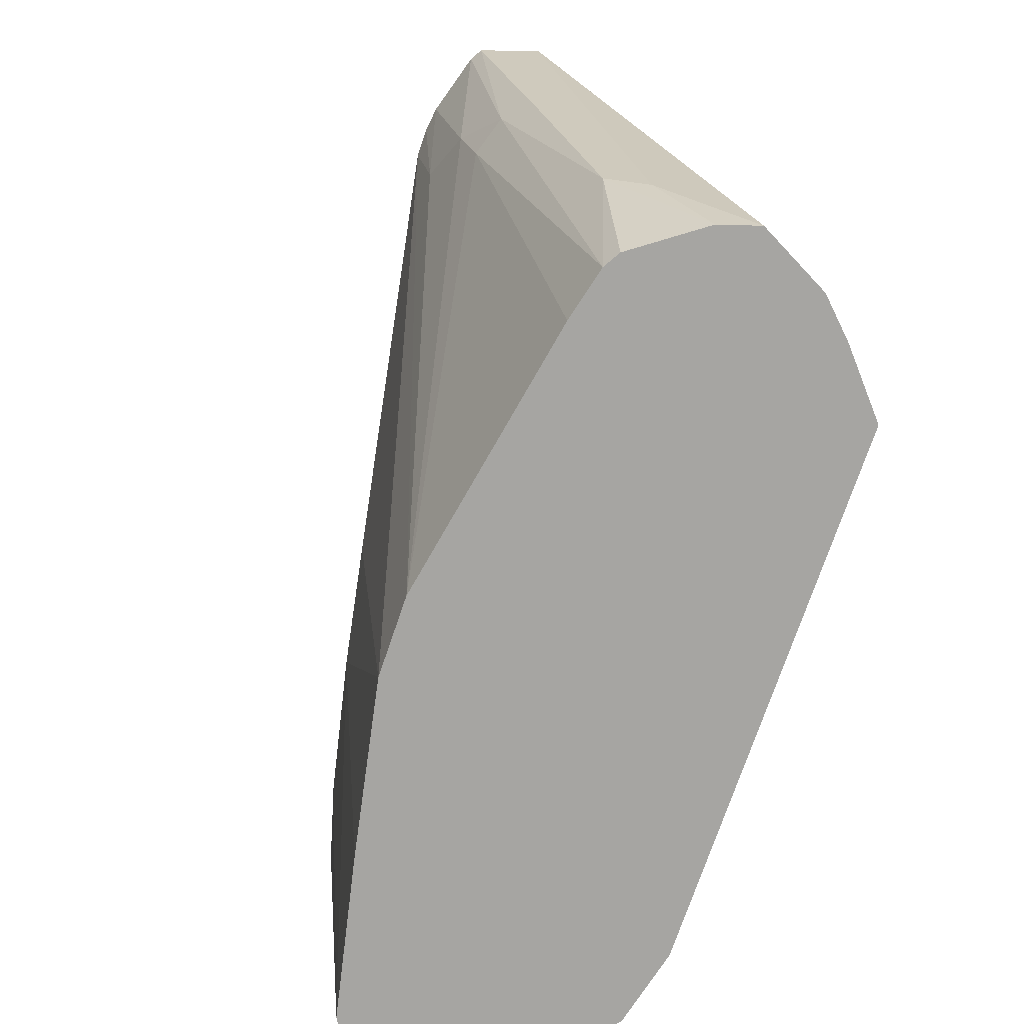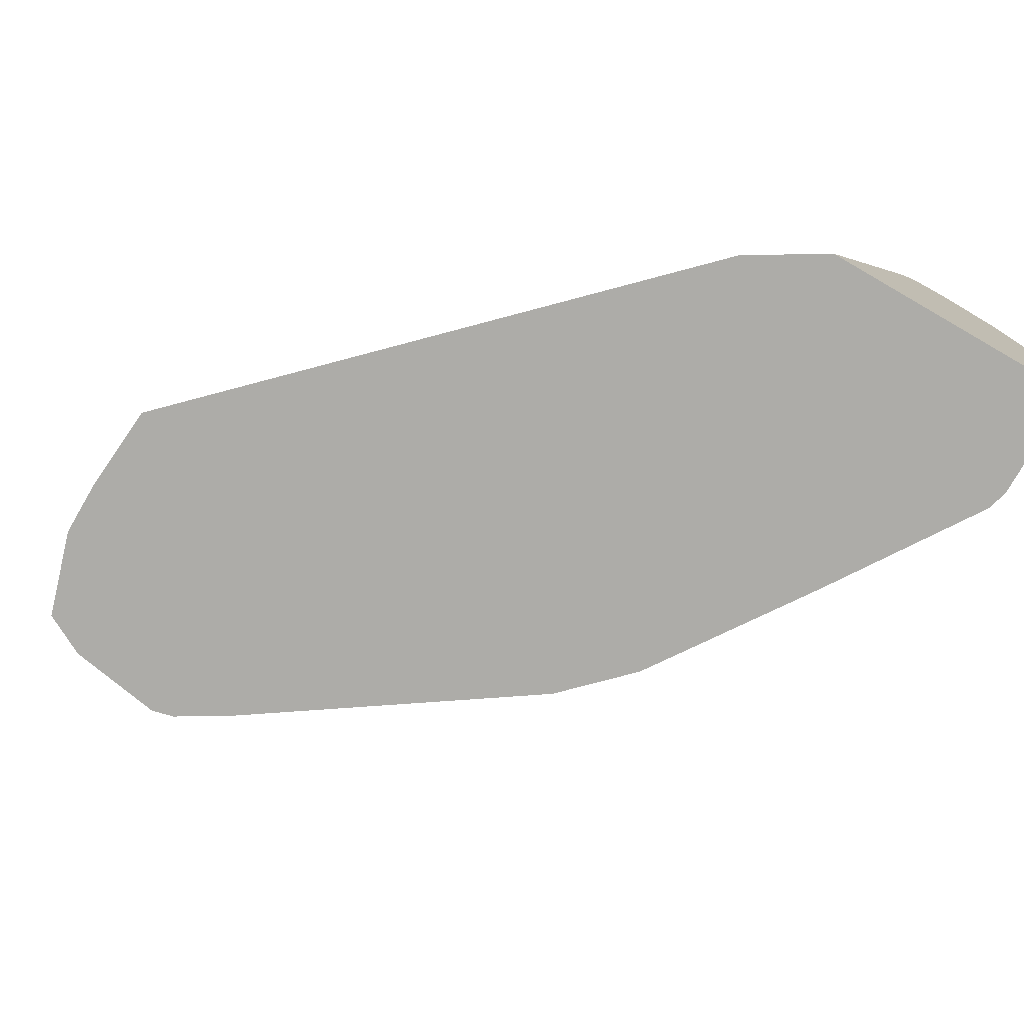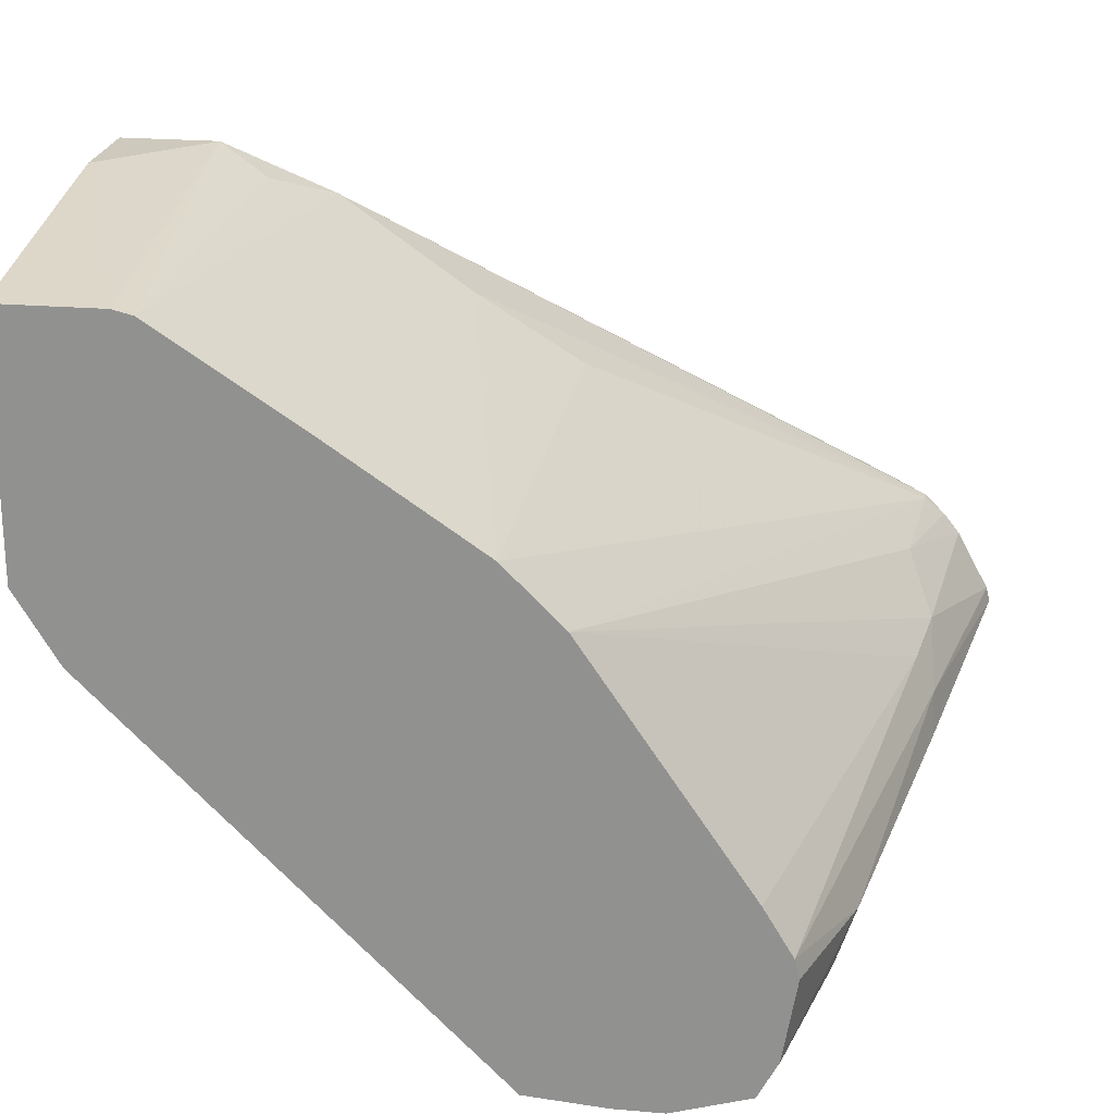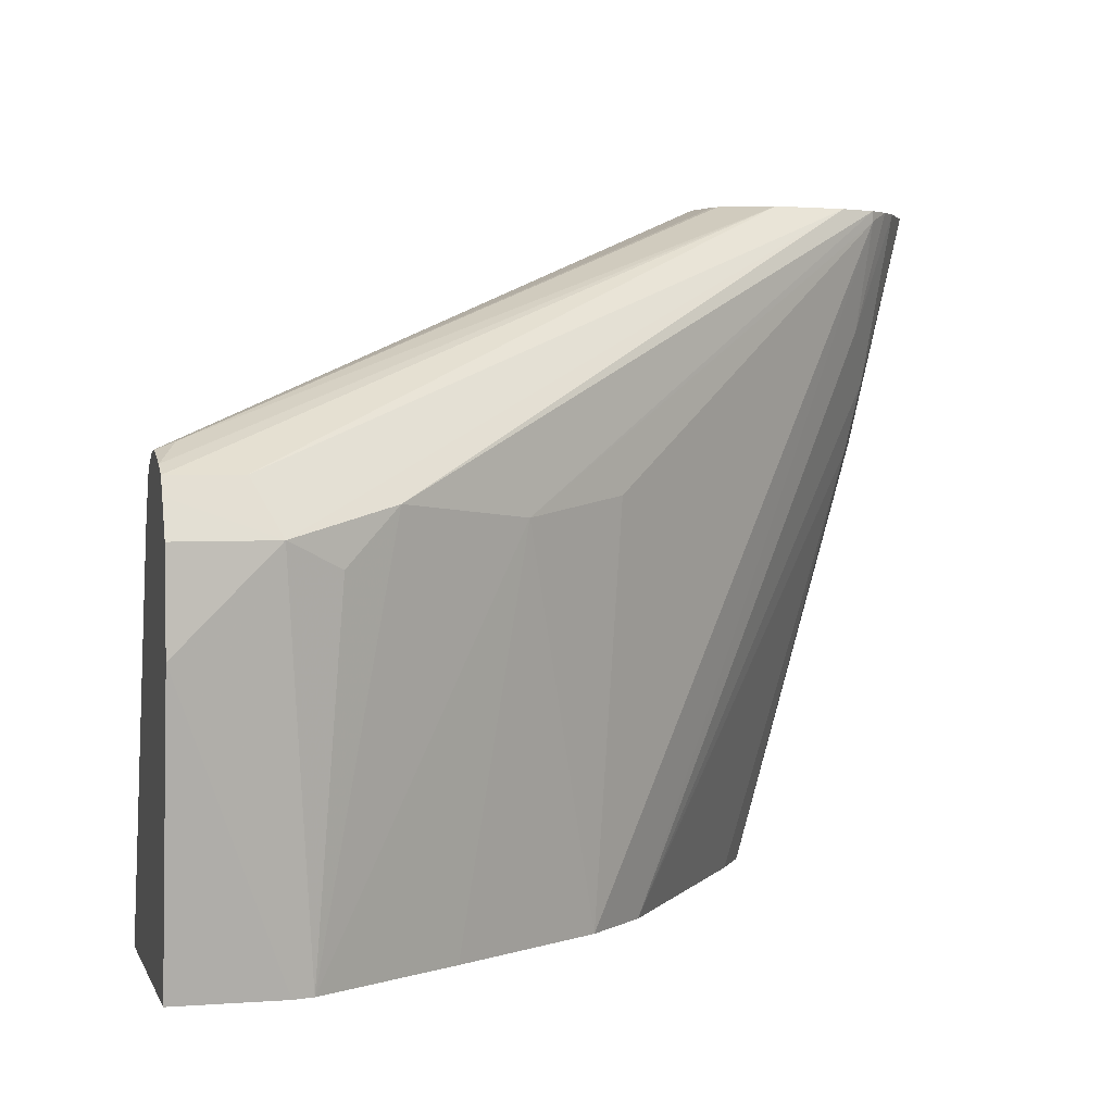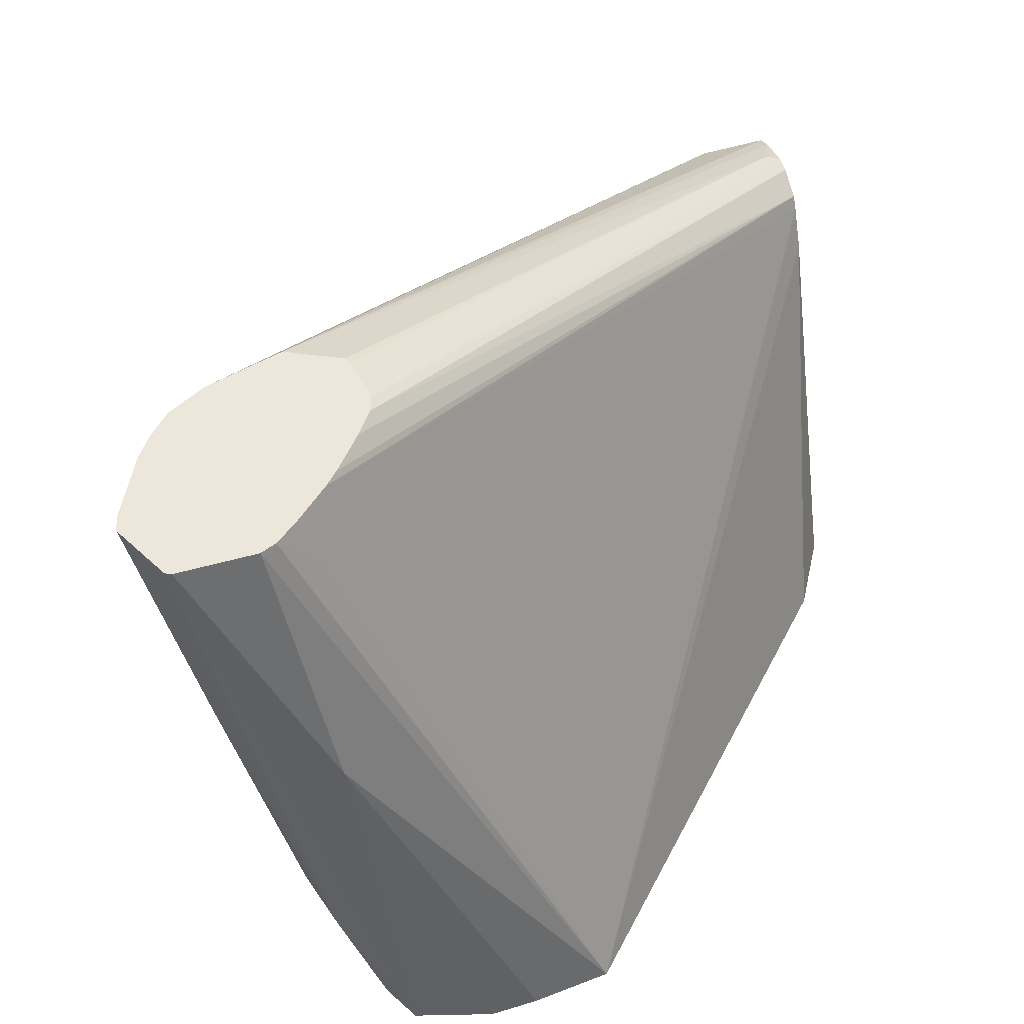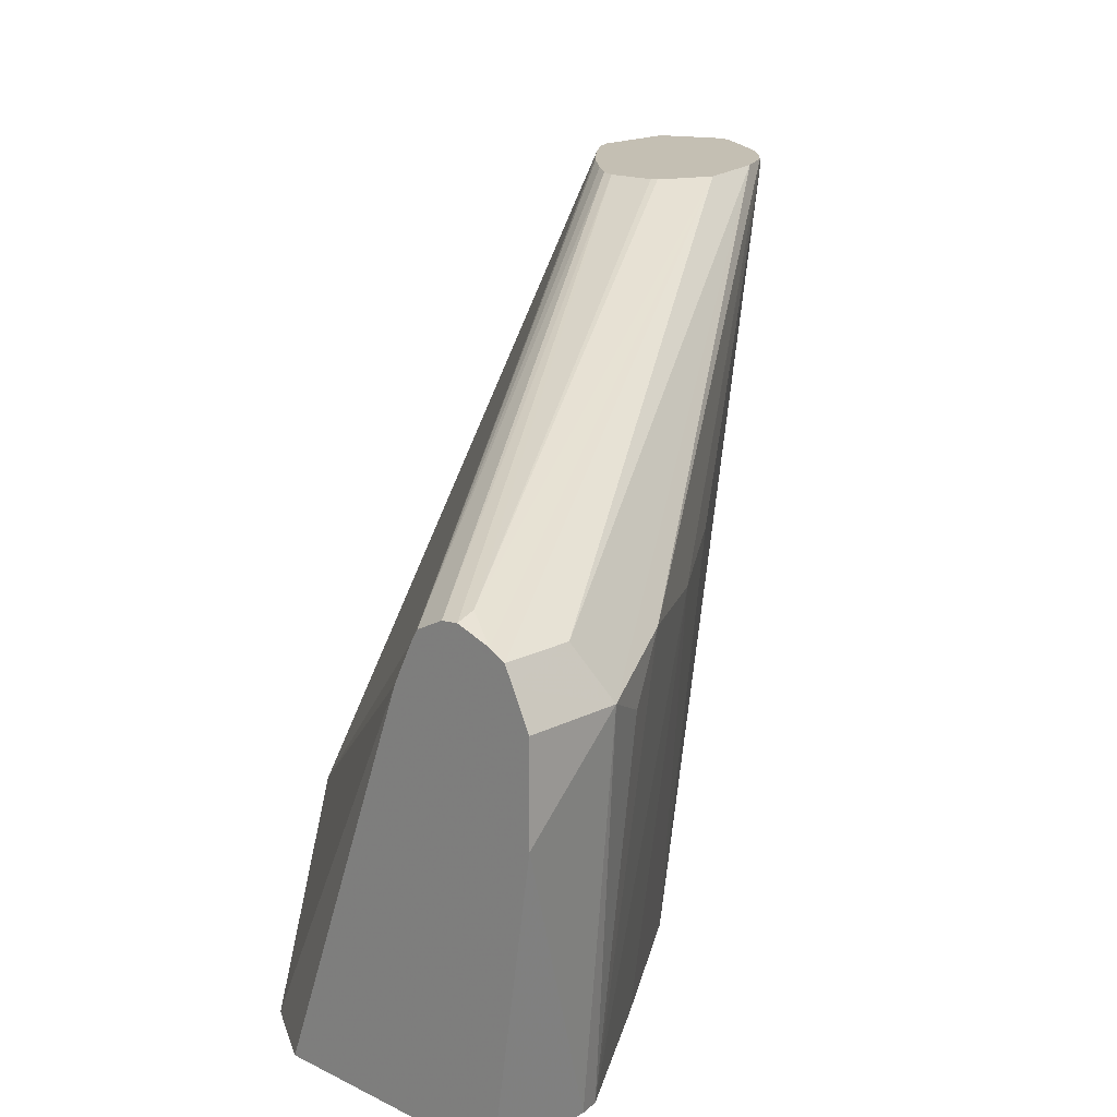
<metadata>
{"format":"obj","ext":"obj","renderer":"f3d","projection":"perspective","resolution":1024,"background":"white","views":[{"elev":-73.8,"azim":116.2,"up":"+Y"},{"elev":-76.6,"azim":-120.1,"up":"+Y"},{"elev":22.6,"azim":8.4,"up":"+Z"},{"elev":3.3,"azim":-14.4,"up":"+Y"},{"elev":52.0,"azim":161.7,"up":"+Y"},{"elev":17.7,"azim":-45.3,"up":"+Y"}]}
</metadata>
<code>
v 0.3299 0.4962 0.06162
v 0.3419 0.4962 0.06162
v 0.3101 0.4962 0.06318
v 0.3704 0.5983 0.08074
v 0.3609 0.4962 0.06743
v 0.362 0.6626 0.1118
v 0.3672 0.6521 0.1013
v 0.376 0.6626 0.1002
v 0.3799 0.6626 0.09872
v 0.2151 0.4962 0.1581
v 0.2046 0.5894 0.21
v 0.2046 0.5992 0.2149
v 0.3988 0.6626 0.09917
v 0.4002 0.6626 0.09991
v 0.3751 0.5224 0.08548
v 0.3657 0.4962 0.07666
v 0.3603 0.6626 0.1134
v 0.3704 0.6626 0.1045
v 0.2046 0.6022 0.2167
v 0.2046 0.4962 0.1756
v 0.4026 0.6626 0.1047
v 0.4073 0.6626 0.114
v 0.3941 0.5983 0.1045
v 0.3799 0.5319 0.09498
v 0.3692 0.4962 0.0973
v 0.3587 0.6626 0.1151
v 0.2046 0.6057 0.2236
v 0.3471 0.6626 0.1291
v 0.3514 0.6626 0.1235
v 0.2046 0.4962 0.2363
v 0.4064 0.6626 0.1175
v 0.3941 0.6054 0.114
v 0.368 0.4962 0.1021
v 0.2046 0.6062 0.2279
v 0.3456 0.6626 0.133
v 0.2046 0.5655 0.2469
v 0.2303 0.4962 0.2363
v 0.3983 0.6626 0.1324
v 0.3925 0.6205 0.1266
v 0.3894 0.6031 0.1235
v 0.3609 0.4962 0.114
v 0.2046 0.6035 0.2365
v 0.2089 0.6078 0.2279
v 0.3475 0.6626 0.1442
v 0.2046 0.5888 0.2469
v 0.2279 0.5888 0.2469
v 0.2351 0.4962 0.2351
v 0.3945 0.6626 0.1374
v 0.3862 0.6331 0.1393
v 0.3206 0.4962 0.1733
v 0.2046 0.6015 0.2406
v 0.3609 0.6626 0.152
v 0.3482 0.6626 0.1456
v 0.2046 0.5974 0.2426
v 0.2216 0.6015 0.2406
v 0.2406 0.5825 0.2406
v 0.2533 0.5952 0.2342
v 0.3799 0.6626 0.1473
v 0.2695 0.4962 0.2125
v 0.2849 0.5912 0.2137
v 0.3894 0.6601 0.1425
v 0.3894 0.6626 0.1425
v 0.3062 0.4962 0.1876
v 0.3102 0.5952 0.1963
f 32 40 33
f 31 38 39
f 31 39 32
f 32 39 40
f 30 37 36
f 37 47 46
f 35 43 44
f 34 42 43
f 34 43 35
f 36 37 46
f 36 46 45
f 27 35 28
f 33 40 41
f 27 34 35
f 15 24 16
f 24 32 33
f 23 32 24
f 22 32 23
f 22 31 32
f 19 29 26
f 19 28 29
f 19 27 28
f 17 19 26
f 16 24 25
f 15 23 24
f 15 22 23
f 15 21 22
f 38 48 49
f 24 33 25
f 38 49 39
f 57 62 58
f 39 50 40
f 14 21 15
f 61 64 63
f 60 61 62
f 60 64 61
f 60 63 64
f 59 63 60
f 57 60 62
f 52 55 58
f 51 55 52
f 51 54 55
f 50 61 63
f 49 61 50
f 48 62 61
f 39 49 50
f 48 61 49
f 47 60 57
f 47 59 60
f 46 58 55
f 46 57 58
f 46 56 57
f 46 47 56
f 46 55 54
f 45 46 54
f 43 53 44
f 43 52 53
f 42 52 43
f 42 51 52
f 40 50 41
f 47 57 56
f 11 19 12
f 4 9 13
f 11 34 27
f 5 14 15
f 5 13 14
f 4 13 5
f 11 27 19
f 3 12 6
f 3 11 12
f 3 10 11
f 3 9 4
f 3 8 9
f 3 7 8
f 3 6 7
f 2 4 5
f 1 4 2
f 1 3 4
f 1 10 3
f 1 20 10
f 1 37 30
f 1 47 37
f 1 59 47
f 1 63 59
f 1 50 63
f 1 41 50
f 1 33 41
f 1 25 33
f 1 16 25
f 1 5 16
f 1 2 5
f 5 15 16
f 6 17 26
f 1 30 20
f 6 29 28
f 6 26 29
f 11 42 34
f 11 51 42
f 11 54 51
f 11 45 54
f 11 36 45
f 11 30 36
f 10 20 11
f 7 18 8
f 6 19 17
f 6 12 19
f 6 18 7
f 6 8 18
f 6 9 8
f 11 20 30
f 6 14 13
f 6 28 35
f 6 13 9
f 6 35 44
f 6 44 53
f 6 53 52
f 6 58 62
f 6 62 48
f 6 52 58
f 6 48 38
f 6 38 31
f 6 31 22
f 6 22 21
f 6 21 14

</code>
